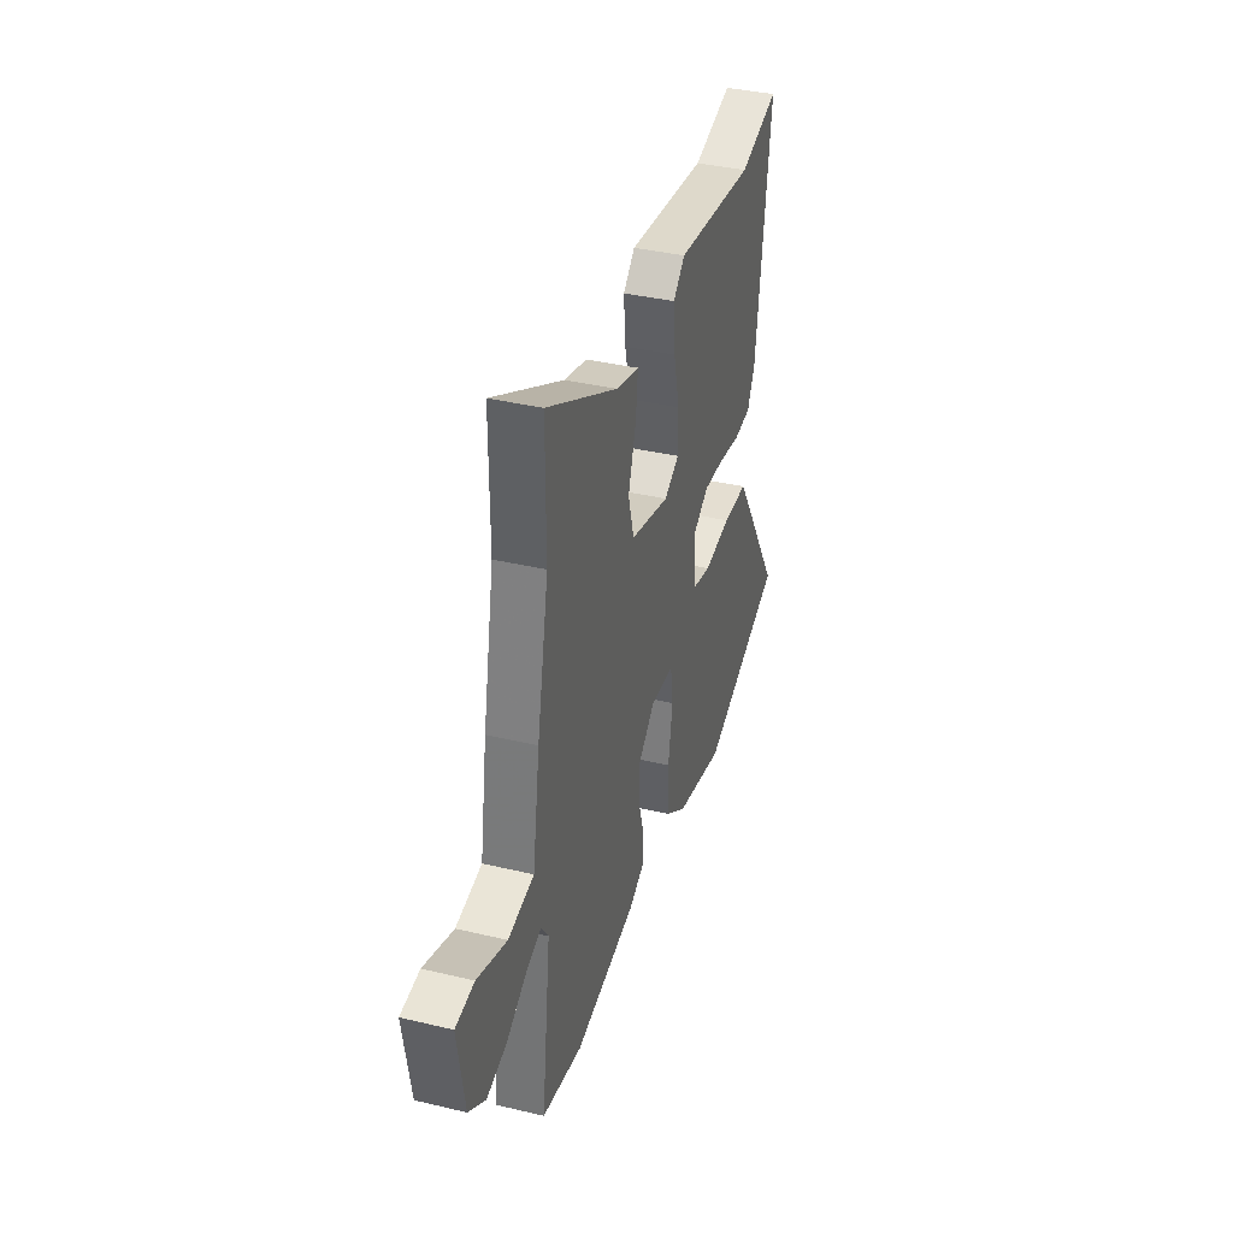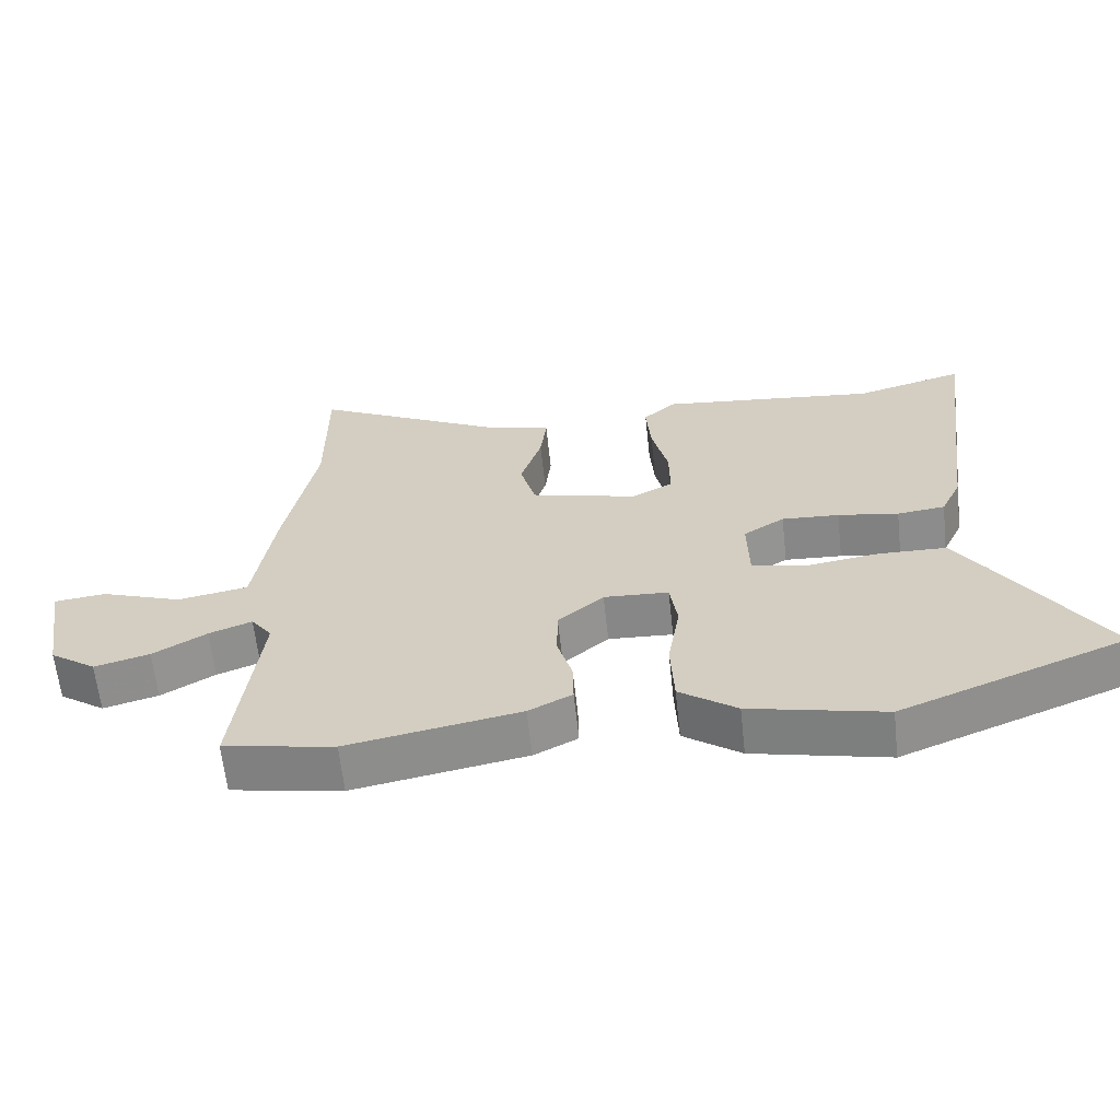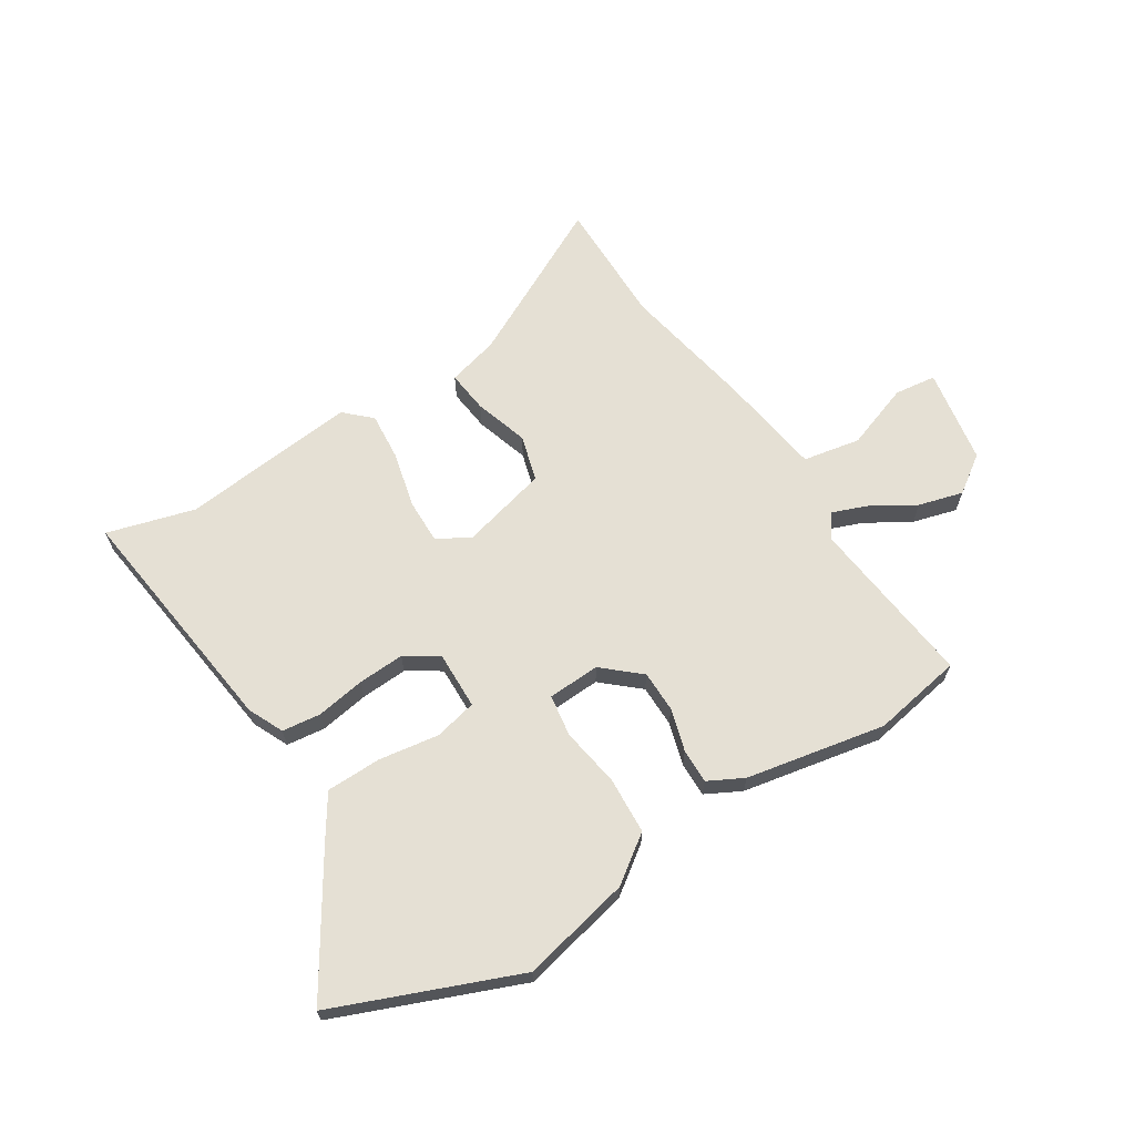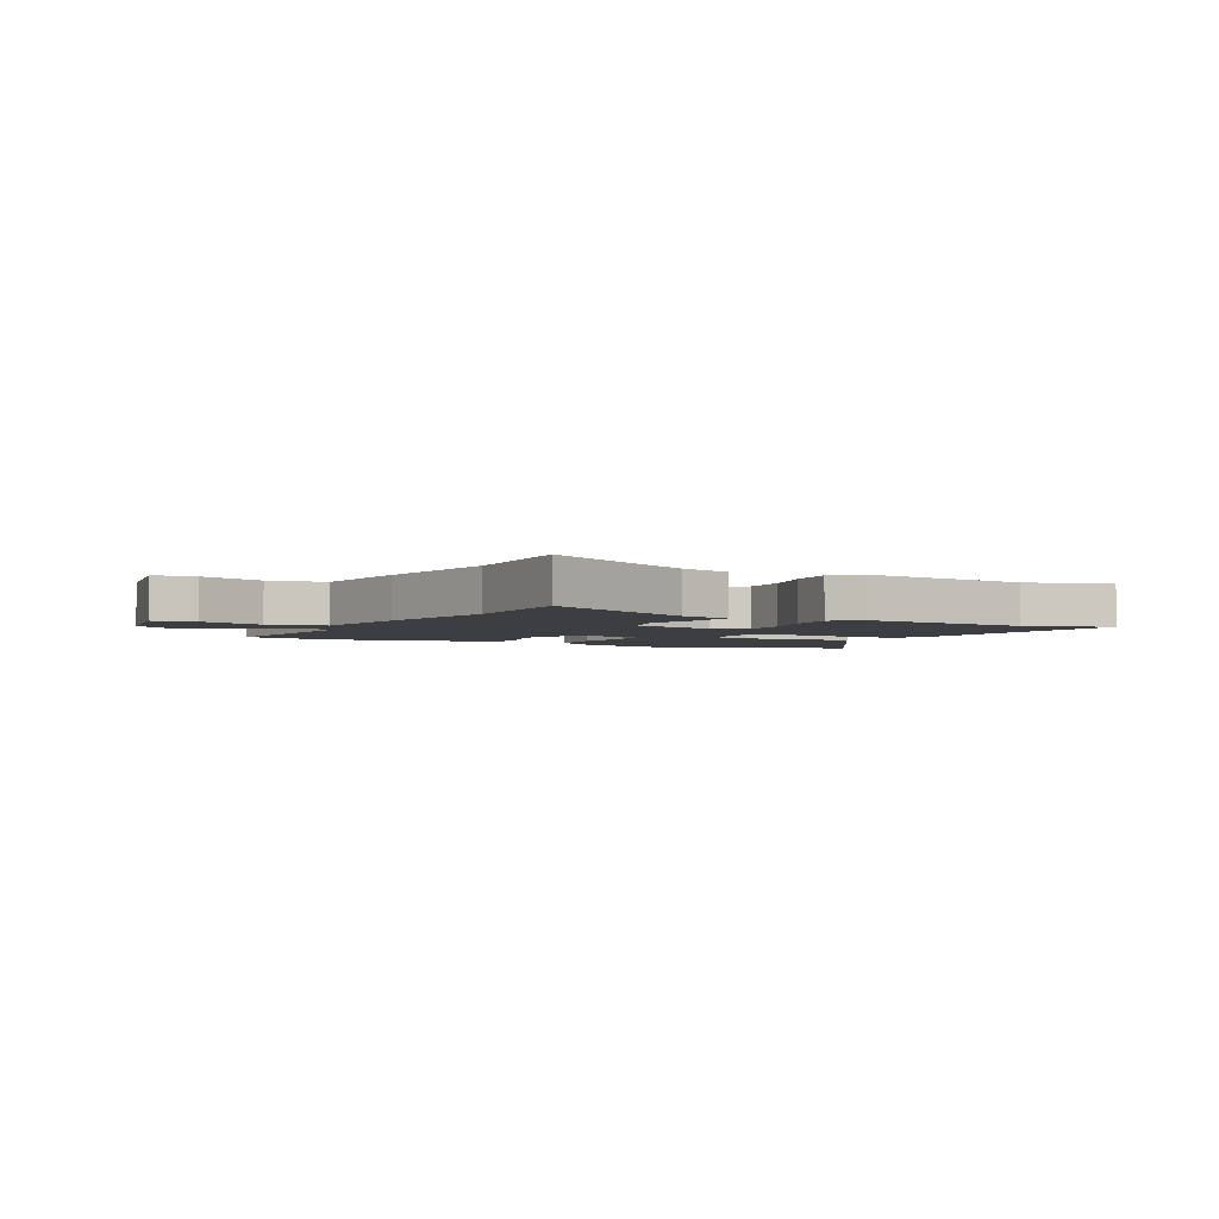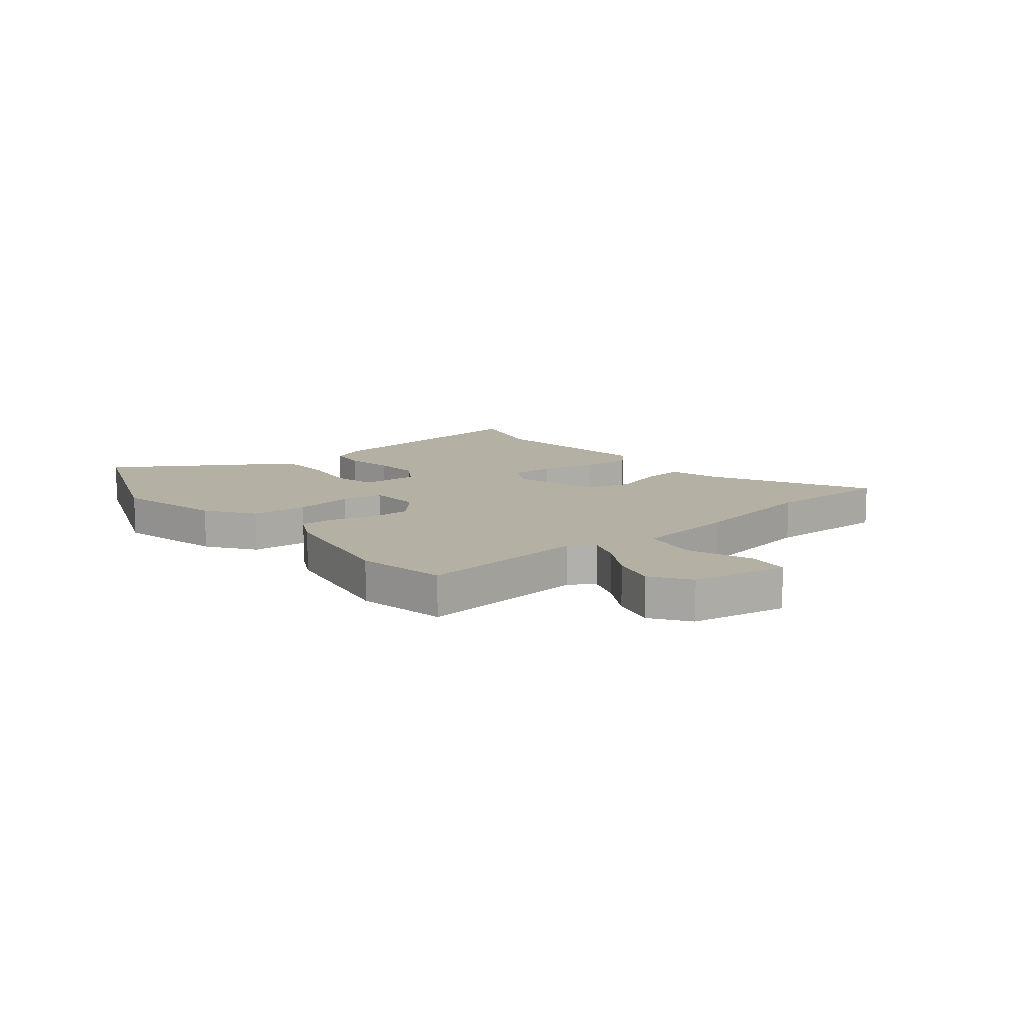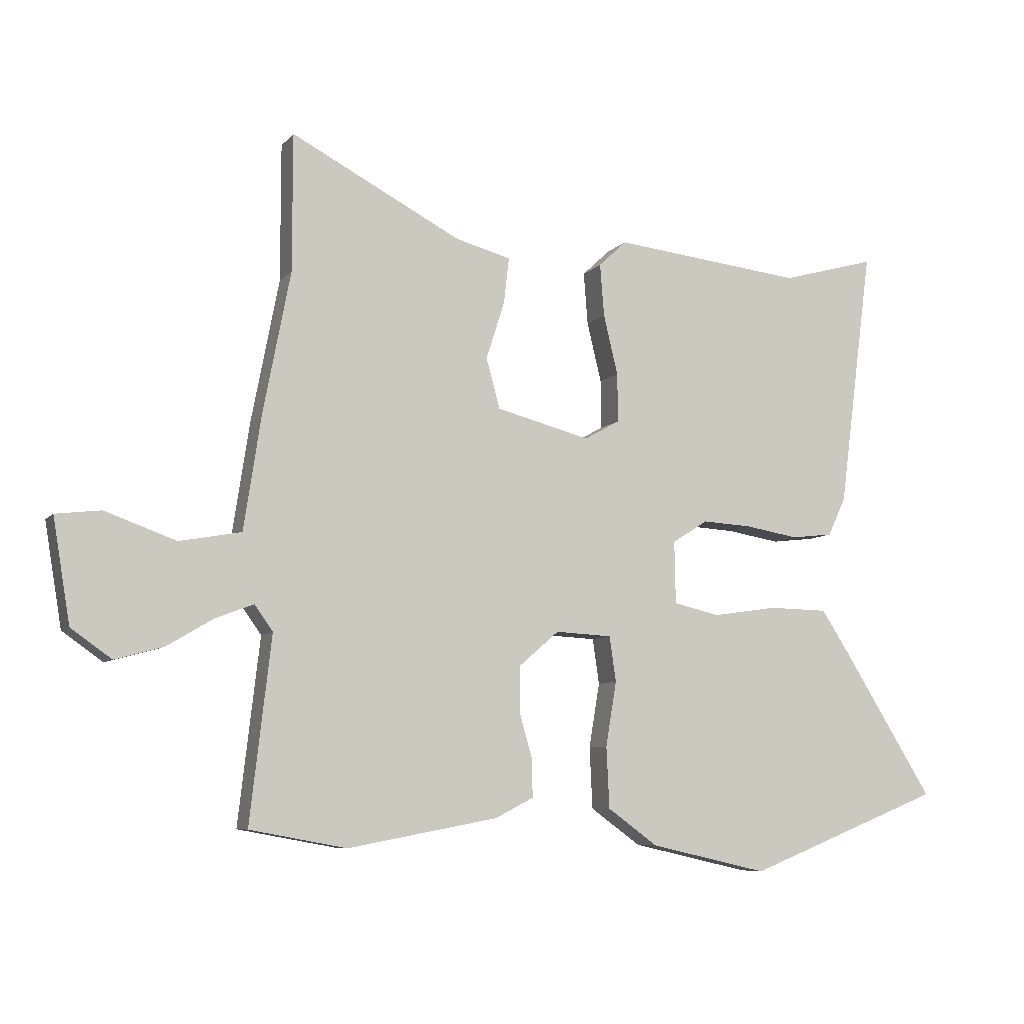
<metadata>
{"format":"obj","ext":"obj","renderer":"f3d","projection":"perspective","resolution":1024,"background":"white","views":[{"elev":37.4,"azim":-73.0,"up":"+Z"},{"elev":-63.1,"azim":6.2,"up":"+Z"},{"elev":65.3,"azim":148.0,"up":"+Y"},{"elev":-3.2,"azim":-27.4,"up":"+Y"},{"elev":11.6,"azim":-128.9,"up":"+Y"},{"elev":-7.4,"azim":-21.7,"up":"+Z"}]}
</metadata>
<code>
v 0.671 0.07 -0.432
v 0.341 0.07 -0.563
v 0.143 0.07 -0.518
v 0.059 0.07 -0.457
v 0.054 0.07 -0.354
v 0.072 0.07 -0.246
v 0.061 0.07 -0.17
v -0.034 0.07 -0.165
v -0.101 0.07 -0.223
v -0.102 0.07 -0.299
v -0.08 0.07 -0.376
v -0.079 0.07 -0.439
v -0.143 0.07 -0.472
v -0.396 0.07 -0.519
v -0.559 0.07 -0.489
v -0.523 0.07 -0.179
v -0.554 0.07 -0.136
v -0.617 0.07 -0.16
v -0.696 0.07 -0.207
v -0.777 0.07 -0.229
v -0.845 0.07 -0.181
v -0.874 0.07 -0.007
v -0.798 0.07 0.002
v -0.679 0.07 -0.041
v -0.575 0.07 -0.022
v -0.546 0.07 0.169
v -0.5 0.07 0.407
v -0.5 0.07 0.637
v -0.214 0.07 0.488
v -0.121 0.07 0.463
v -0.13 0.07 0.386
v -0.161 0.07 0.289
v -0.138 0.07 0.205
v 0.019 0.07 0.164
v 0.079 0.07 0.197
v 0.078 0.07 0.279
v 0.054 0.07 0.379
v 0.047 0.07 0.467
v 0.094 0.07 0.511
v 0.414 0.07 0.476
v 0.573 0.07 0.52
v 0.516 0.07 0.085
v 0.486 0.07 0.021
v 0.416 0.07 0.013
v 0.327 0.07 0.028
v 0.243 0.07 0.033
v 0.183 0.07 -0.005
v 0.185 0.07 -0.11
v 0.262 0.07 -0.128
v 0.371 0.07 -0.112
v 0.471 0.07 -0.114
v 0.519 0.07 -0.188
v 0.671 0 -0.432
v 0.341 0 -0.563
v 0.143 0 -0.518
v 0.059 0 -0.457
v 0.054 0 -0.354
v 0.072 0 -0.246
v 0.061 0 -0.17
v -0.034 0 -0.165
v -0.101 0 -0.223
v -0.102 0 -0.299
v -0.08 0 -0.376
v -0.079 0 -0.439
v -0.143 0 -0.472
v -0.396 0 -0.519
v -0.559 0 -0.489
v -0.523 0 -0.179
v -0.554 0 -0.136
v -0.617 0 -0.16
v -0.696 0 -0.207
v -0.777 0 -0.229
v -0.845 0 -0.181
v -0.874 0 -0.007
v -0.798 0 0.002
v -0.679 0 -0.041
v -0.575 0 -0.022
v -0.546 0 0.169
v -0.5 0 0.407
v -0.5 0 0.637
v -0.214 0 0.488
v -0.121 0 0.463
v -0.13 0 0.386
v -0.161 0 0.289
v -0.138 0 0.205
v 0.019 0 0.164
v 0.079 0 0.197
v 0.078 0 0.279
v 0.054 0 0.379
v 0.047 0 0.467
v 0.094 0 0.511
v 0.414 0 0.476
v 0.573 0 0.52
v 0.516 0 0.085
v 0.486 0 0.021
v 0.416 0 0.013
v 0.327 0 0.028
v 0.243 0 0.033
v 0.183 0 -0.005
v 0.185 0 -0.11
v 0.262 0 -0.128
v 0.371 0 -0.112
v 0.471 0 -0.114
v 0.519 0 -0.188
f 4 5 6
f 3 4 6
f 2 3 6
f 1 2 6
f 52 1 6
f 51 52 6
f 50 51 6
f 49 50 6
f 48 49 6 7
f 47 48 7 8
f 43 44 45
f 42 43 45
f 41 42 45
f 40 41 45
f 40 45 46
f 39 40 46
f 38 39 46
f 37 38 46
f 36 37 46
f 35 36 46 47
f 29 30 31 32
f 27 28 29 32
f 27 32 33
f 26 27 33
f 25 26 33
f 22 23 24
f 21 22 24
f 20 21 24
f 19 20 24
f 18 19 24
f 17 18 24 25
f 25 33 34
f 17 25 34
f 16 17 34
f 14 15 16
f 13 14 16
f 12 13 16
f 11 12 16
f 10 11 16
f 35 47 8
f 34 35 8
f 16 34 8
f 16 8 9
f 9 10 16
f 58 57 56
f 58 56 55
f 58 55 54
f 58 54 53
f 58 53 104
f 58 104 103
f 58 103 102
f 58 102 101
f 59 58 101 100
f 60 59 100 99
f 97 96 95
f 97 95 94
f 97 94 93
f 97 93 92
f 98 97 92
f 98 92 91
f 98 91 90
f 98 90 89
f 98 89 88
f 99 98 88 87
f 84 83 82 81
f 84 81 80 79
f 85 84 79
f 85 79 78
f 85 78 77
f 76 75 74
f 76 74 73
f 76 73 72
f 76 72 71
f 76 71 70
f 77 76 70 69
f 86 85 77
f 86 77 69
f 86 69 68
f 68 67 66
f 68 66 65
f 68 65 64
f 68 64 63
f 68 63 62
f 60 99 87
f 60 87 86
f 60 86 68
f 61 60 68
f 68 62 61
f 1 53 54 2
f 2 54 55 3
f 3 55 56 4
f 4 56 57 5
f 5 57 58 6
f 6 58 59 7
f 7 59 60 8
f 8 60 61 9
f 9 61 62 10
f 10 62 63 11
f 11 63 64 12
f 12 64 65 13
f 13 65 66 14
f 14 66 67 15
f 15 67 68 16
f 16 68 69 17
f 17 69 70 18
f 18 70 71 19
f 19 71 72 20
f 20 72 73 21
f 21 73 74 22
f 22 74 75 23
f 23 75 76 24
f 24 76 77 25
f 25 77 78 26
f 26 78 79 27
f 27 79 80 28
f 28 80 81 29
f 29 81 82 30
f 30 82 83 31
f 31 83 84 32
f 32 84 85 33
f 33 85 86 34
f 34 86 87 35
f 35 87 88 36
f 36 88 89 37
f 37 89 90 38
f 38 90 91 39
f 39 91 92 40
f 40 92 93 41
f 41 93 94 42
f 42 94 95 43
f 43 95 96 44
f 44 96 97 45
f 45 97 98 46
f 46 98 99 47
f 47 99 100 48
f 48 100 101 49
f 49 101 102 50
f 50 102 103 51
f 51 103 104 52
f 52 104 53 1

</code>
